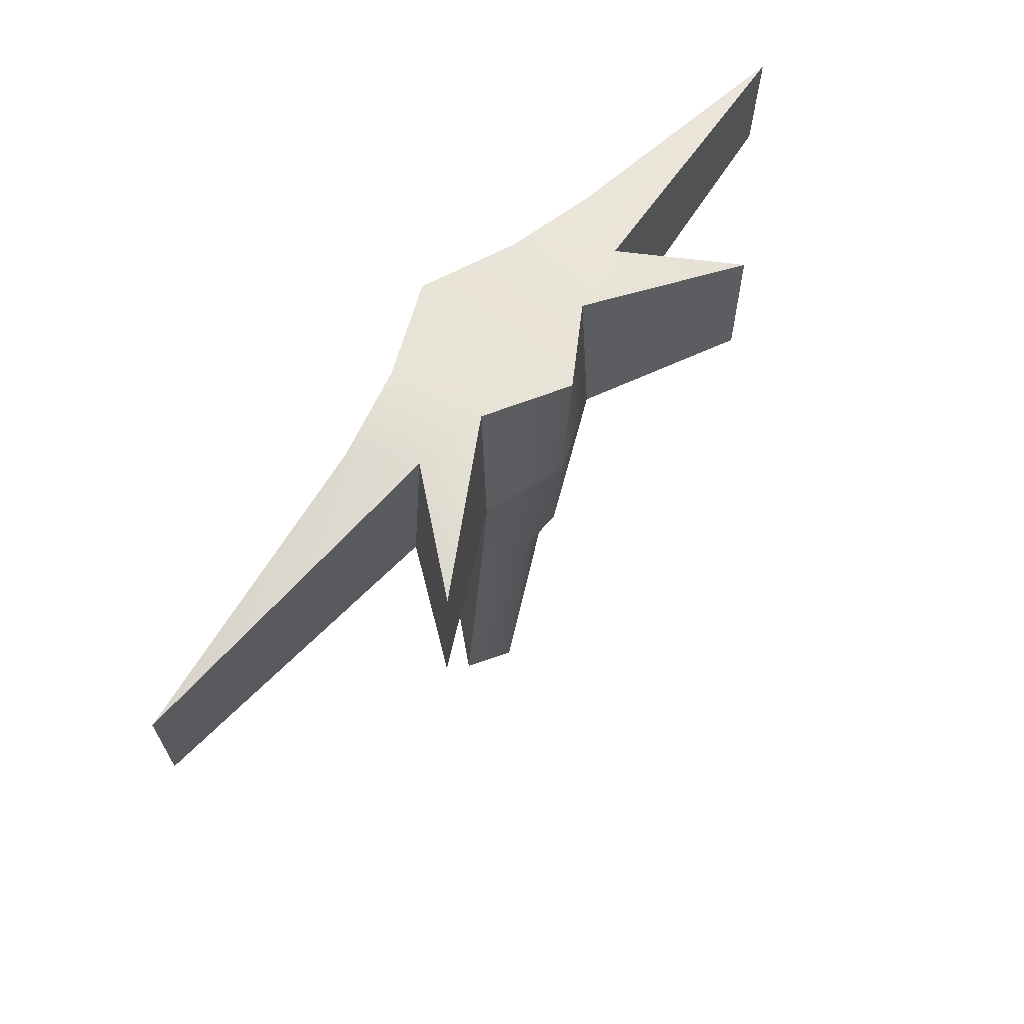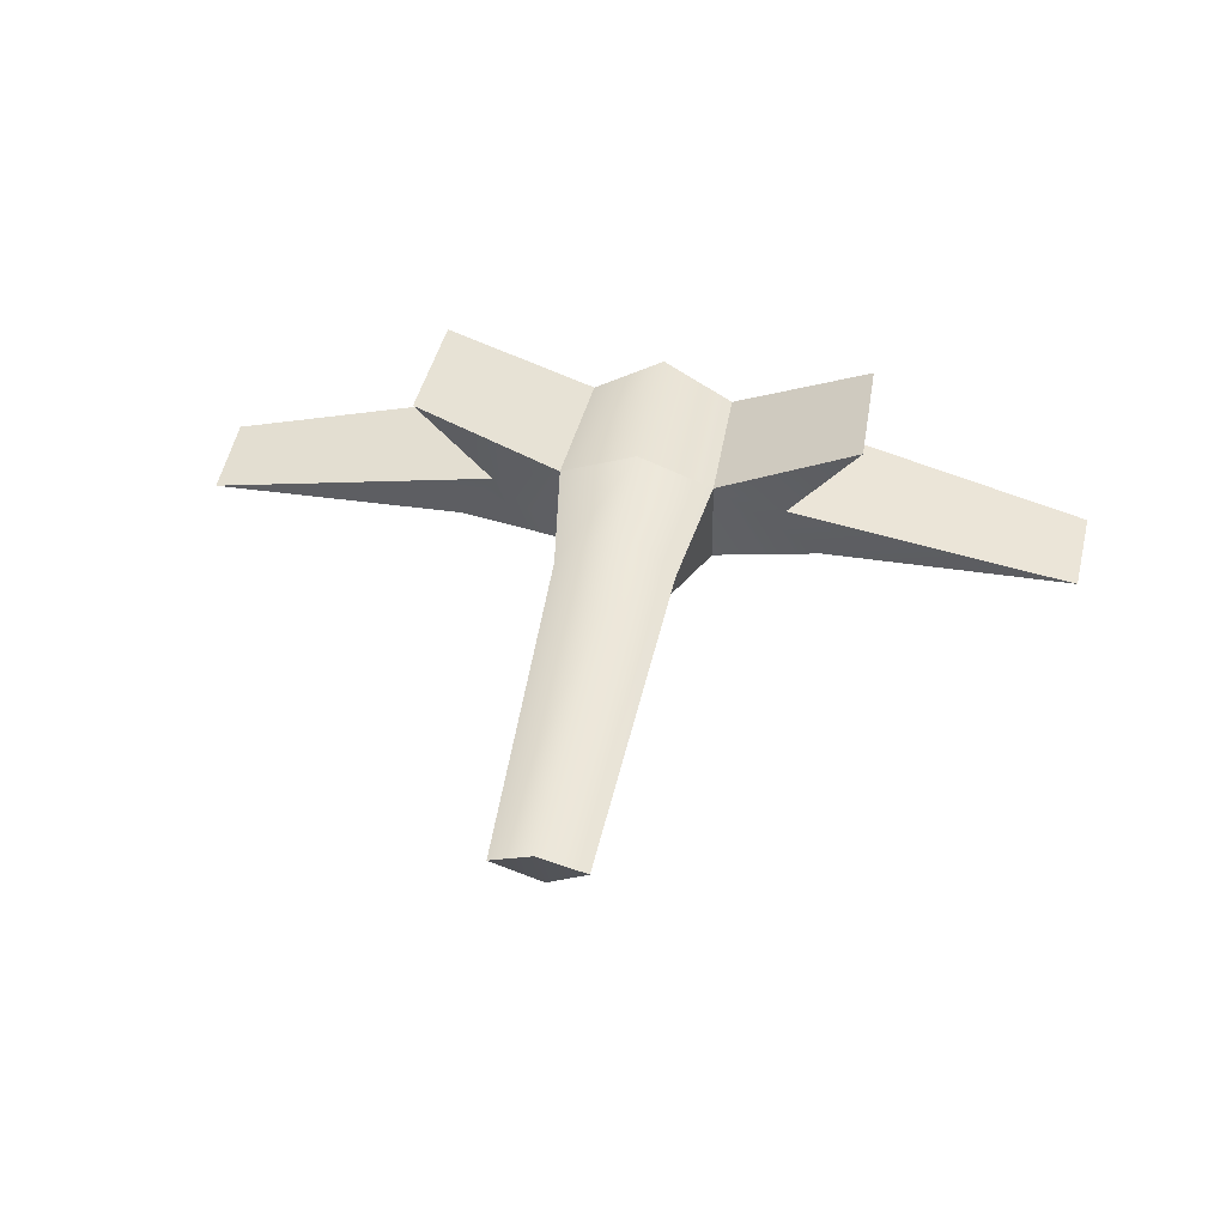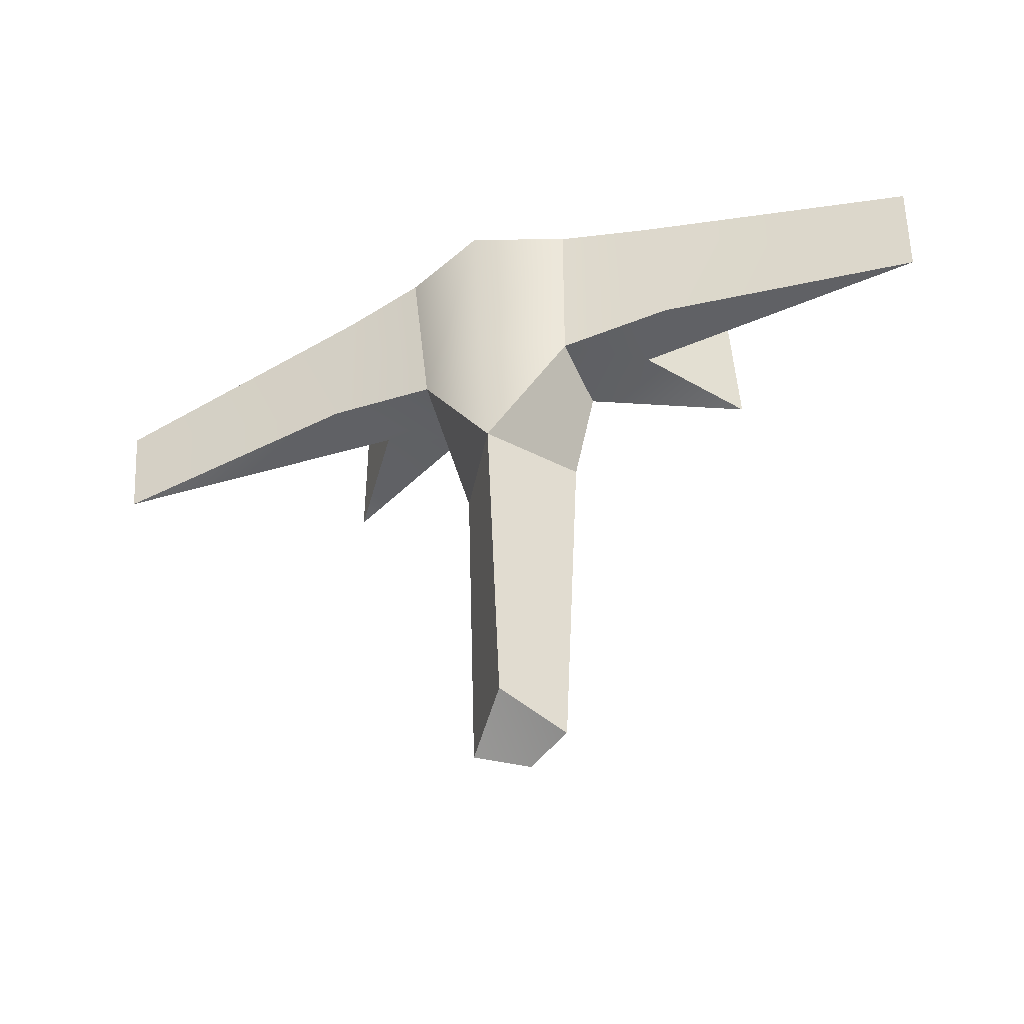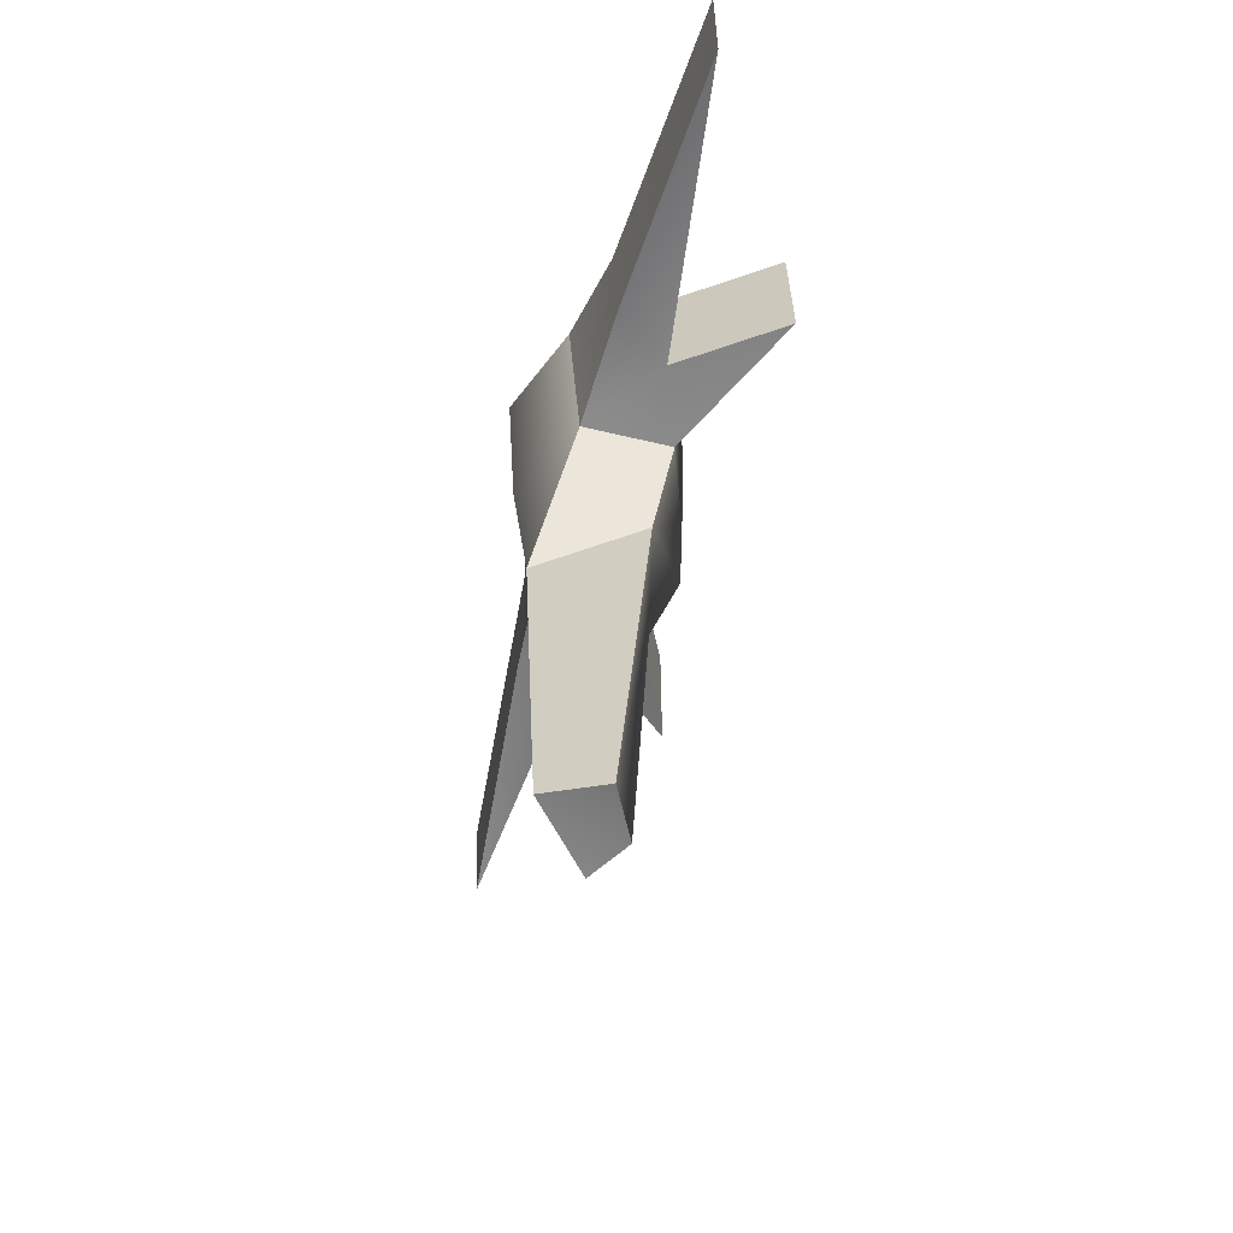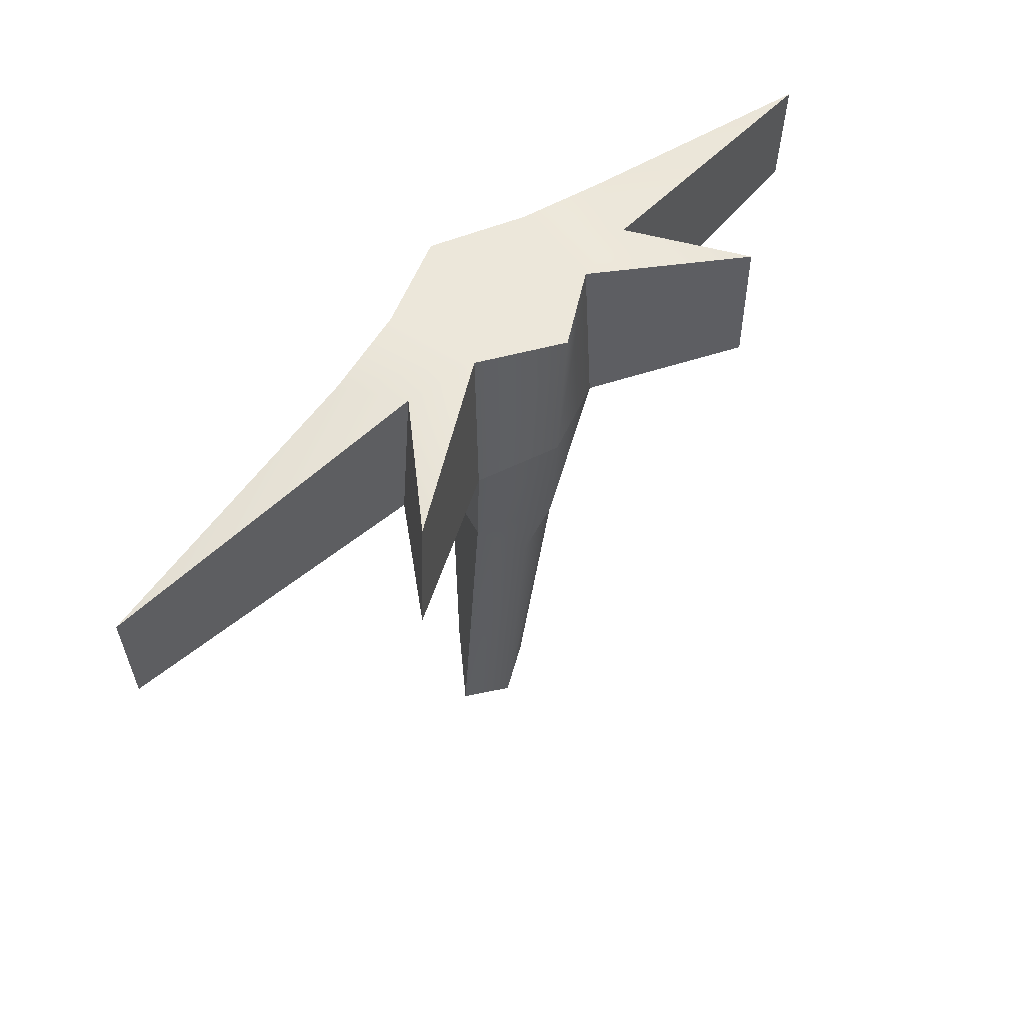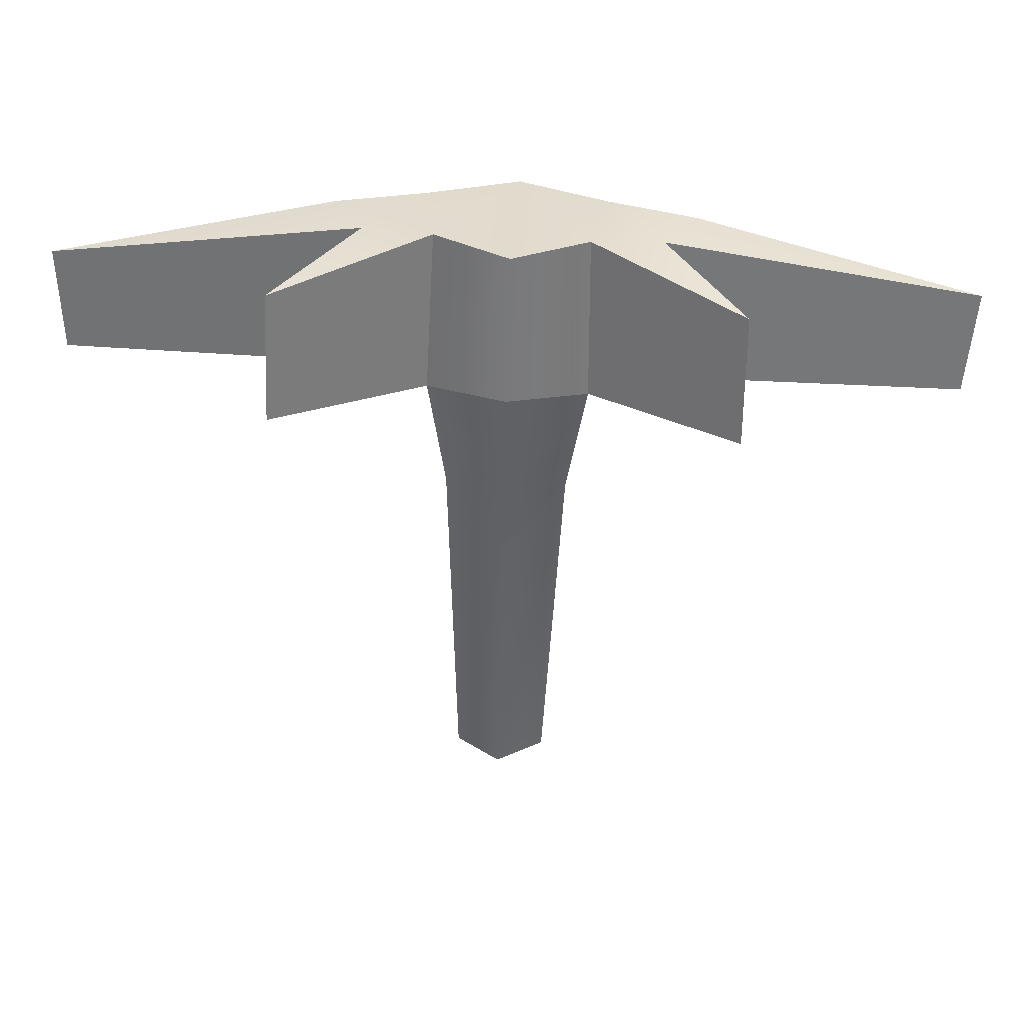
<metadata>
{"format":"obj","ext":"obj","renderer":"f3d","projection":"perspective","resolution":1024,"background":"white","views":[{"elev":62.9,"azim":127.1,"up":"+Z"},{"elev":42.7,"azim":-170.7,"up":"+Y"},{"elev":-43.6,"azim":21.1,"up":"+Z"},{"elev":-56.1,"azim":75.0,"up":"+Z"},{"elev":54.5,"azim":132.3,"up":"+Z"},{"elev":33.3,"azim":-177.4,"up":"+Z"}]}
</metadata>
<code>
g default
v 15.32 16.36 55.49
v 15.7 16.79 55.27
v 14.94 16.79 55.25
v 15.81 17.1 60.52
v 14.59 17.11 60.49
v 15.91 16.36 60.52
v 14.46 16.37 60.49
v 15.33 16.99 55.19
v 15.19 17.47 60.51
v 15.18 16.06 60.5
v 14.76 17.05 58.22
v 15.25 17.39 58.39
v 15.75 17.04 58.25
v 15.24 16.25 58.15
v 14.58 17.2 59.19
v 15.23 17.43 59.23
v 15.88 17.19 59.22
v 15.87 16.47 59.21
v 15.21 16.13 59.16
v 14.57 16.48 59.18
v 18.94 16.62 60.07
v 18.91 16.63 59.21
v 11.54 16.72 59.03
v 11.47 16.7 59.88
v 15.27 17.14 57.62
v 16.78 16.51 59.35
v 16.63 16.51 60.51
v 16.37 16.98 60.5
v 16.47 16.96 59.3
v 13.66 16.54 59.27
v 13.98 16.99 59.24
v 14.02 17 60.44
v 13.75 16.54 60.44
v 17.09 17.74 59.2
v 17.04 17.74 60.29
v 13.38 17.78 59.11
v 13.38 17.78 60.2
g obj_ship
f 1 8 2
f 2 8 25 13
f 4 9 10 6
f 1 14 11 3
f 14 1 2 13
f 8 3 11 25
f 10 9 5 7
f 8 1 3
f 12 11 15 16
f 13 12 16 17
f 18 19 14
f 14 19 20
f 20 15 11 14
f 6 10 19 18
f 20 19 10 7
f 6 18 26 27
f 4 6 27 28
f 15 20 30 31
f 25 11 12
f 13 25 12
f 27 26 22 21
f 28 27 21
f 29 28 21 22
f 26 29 22
f 31 30 23
f 32 31 23 24
f 33 32 24
f 30 33 24 23
f 17 4 35 34
f 4 28 35
f 28 29 34 35
f 15 31 36
f 31 32 37 36
f 5 15 36 37
f 29 17 34
f 32 5 37
f 18 17 29 26
f 7 5 32 33
f 20 7 33 30
f 16 15 5 9
f 17 16 9 4
f 18 14 13 17

</code>
